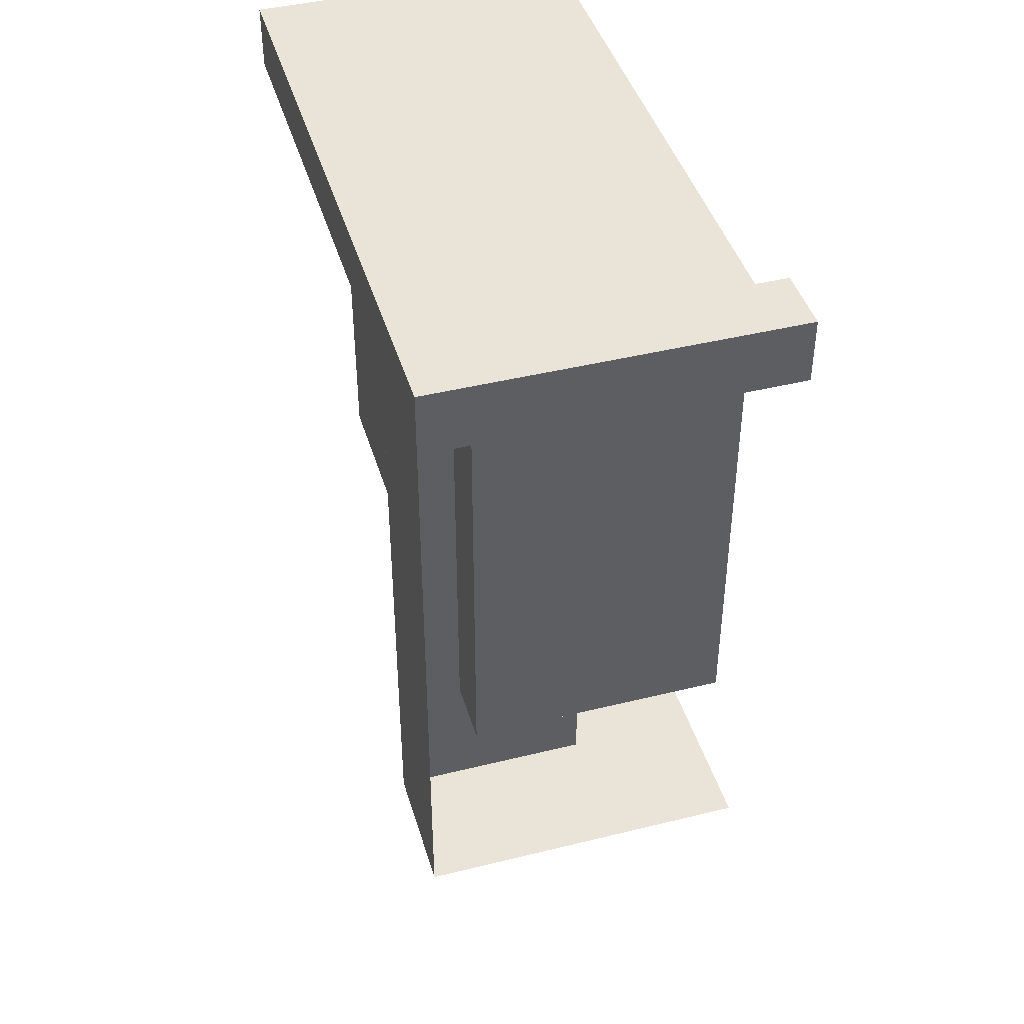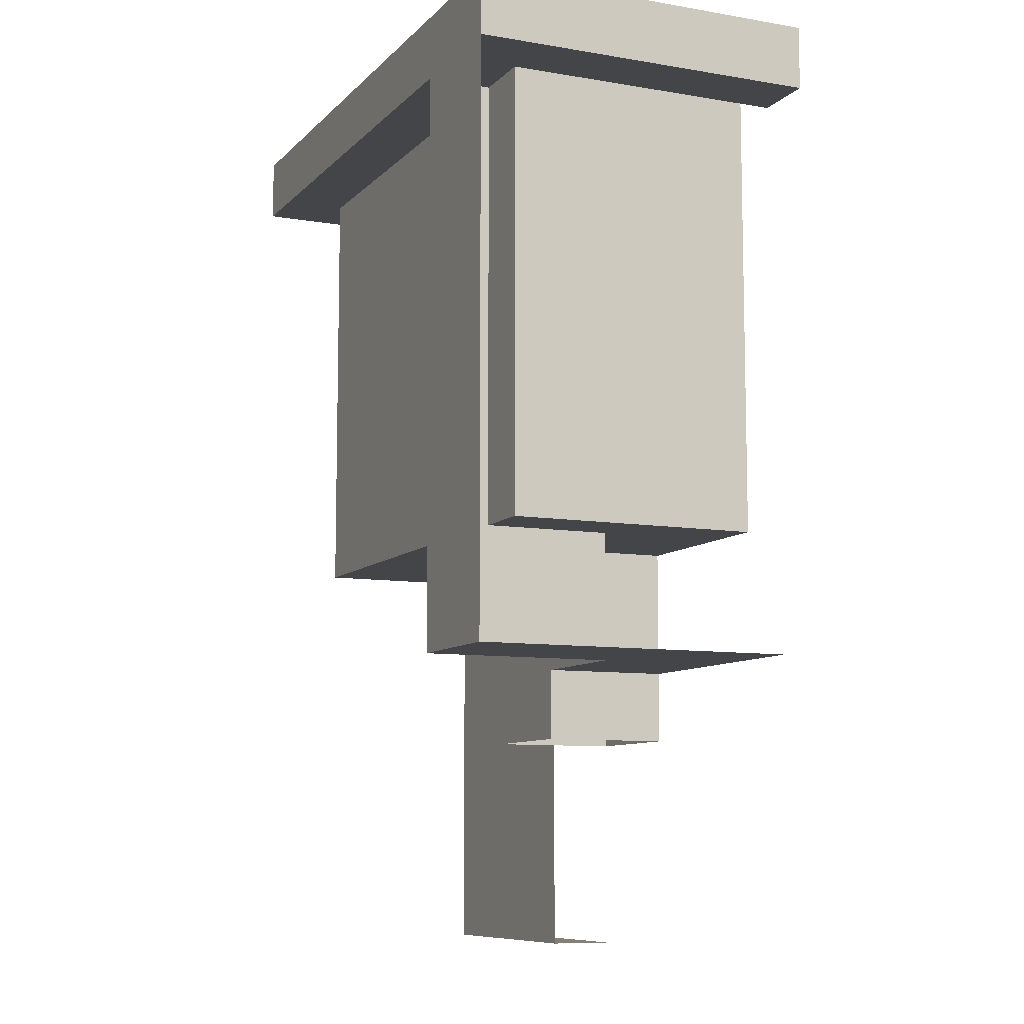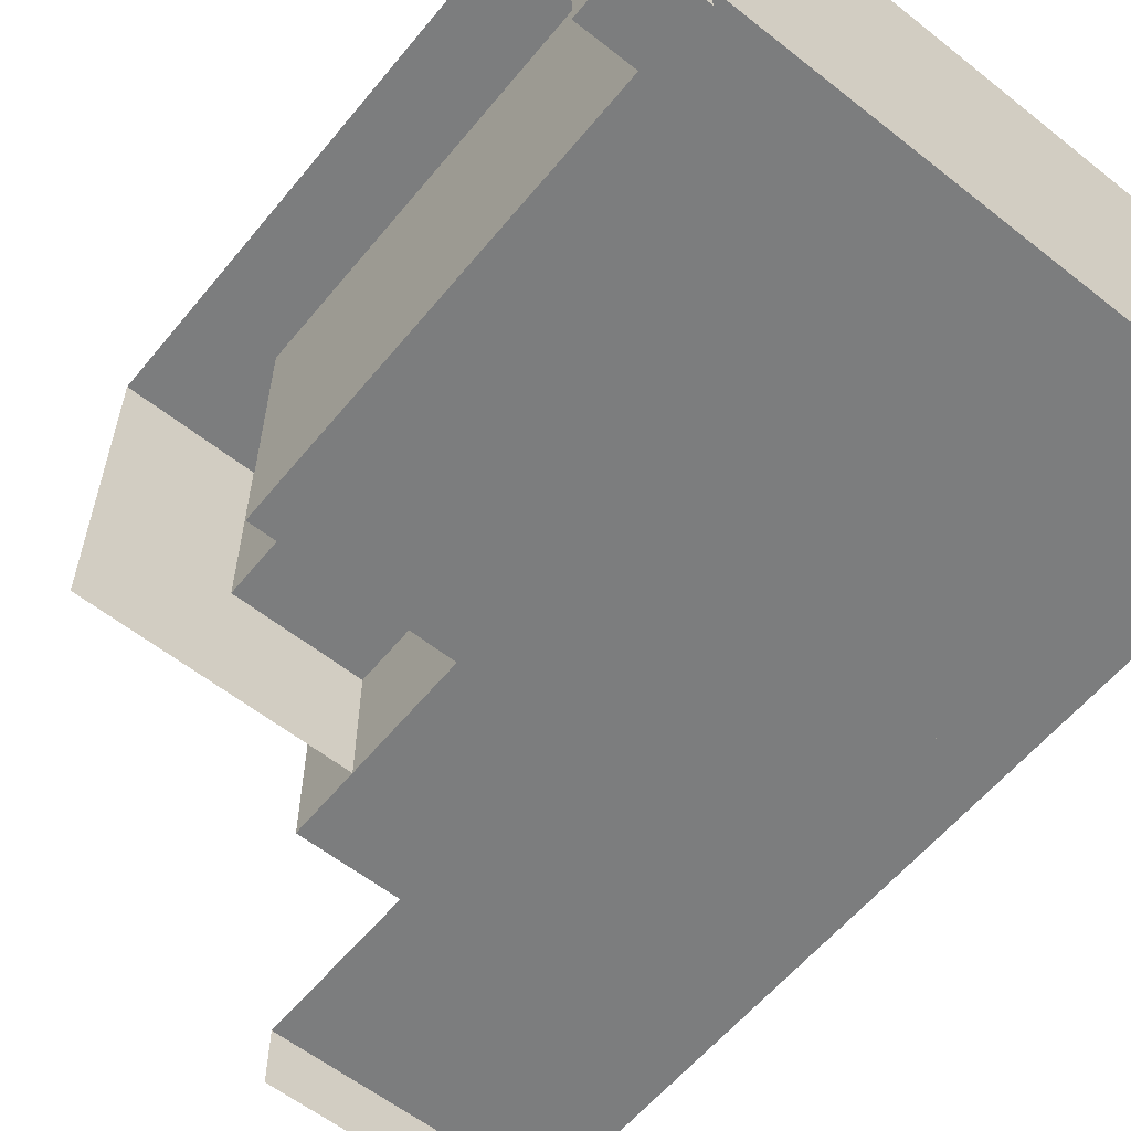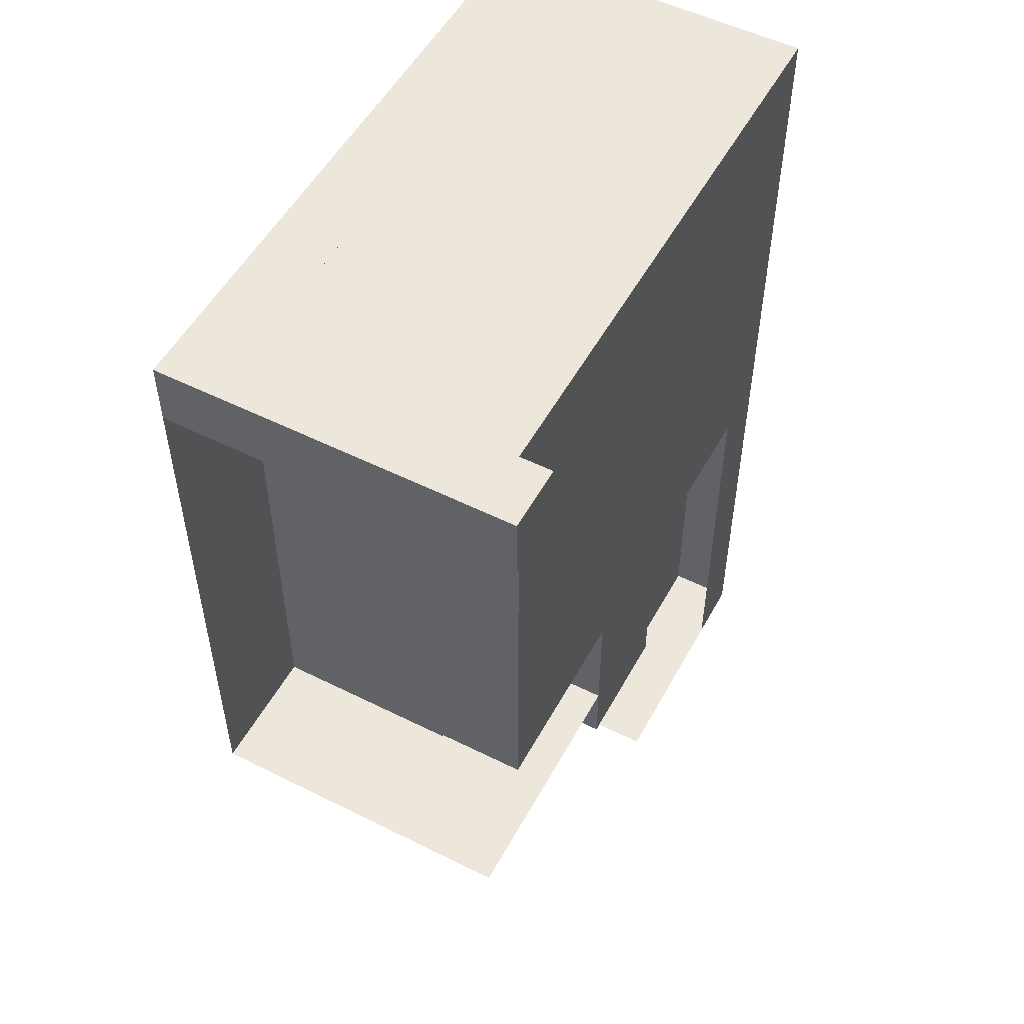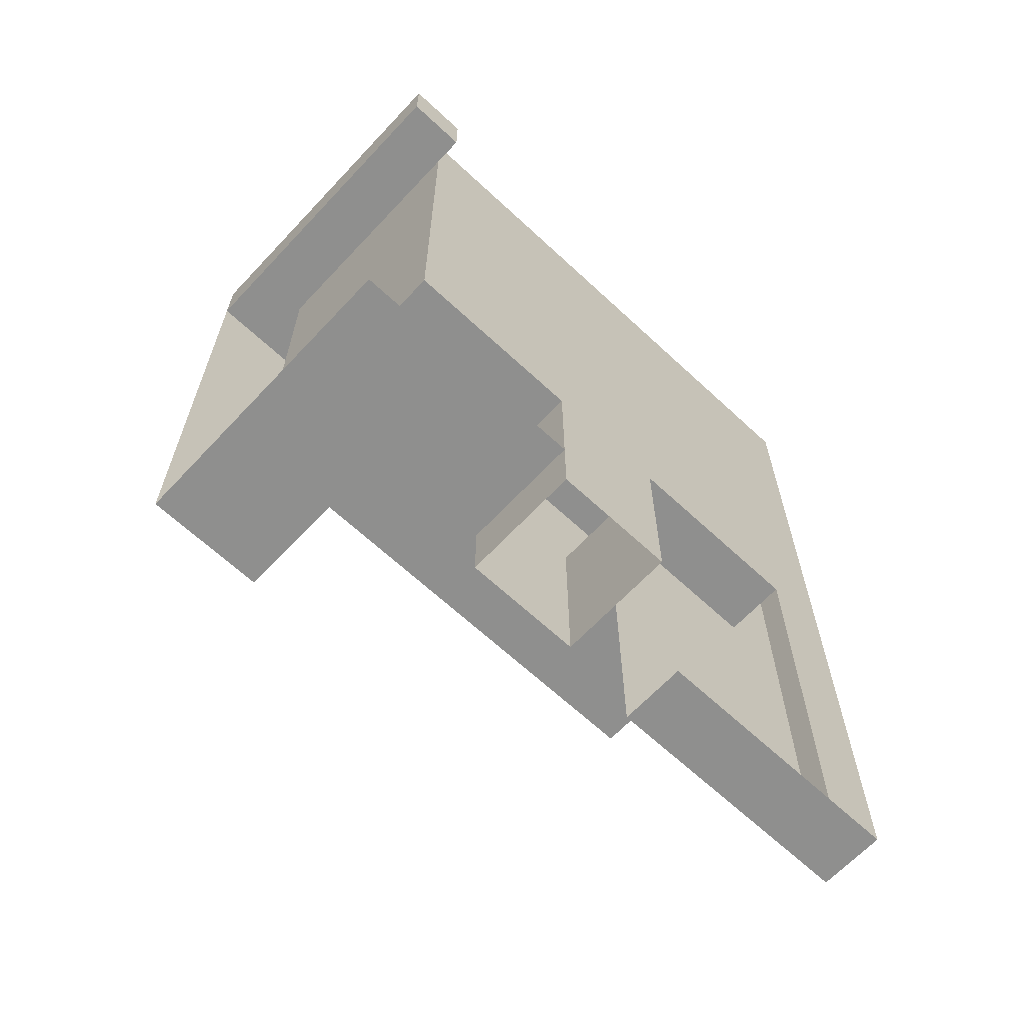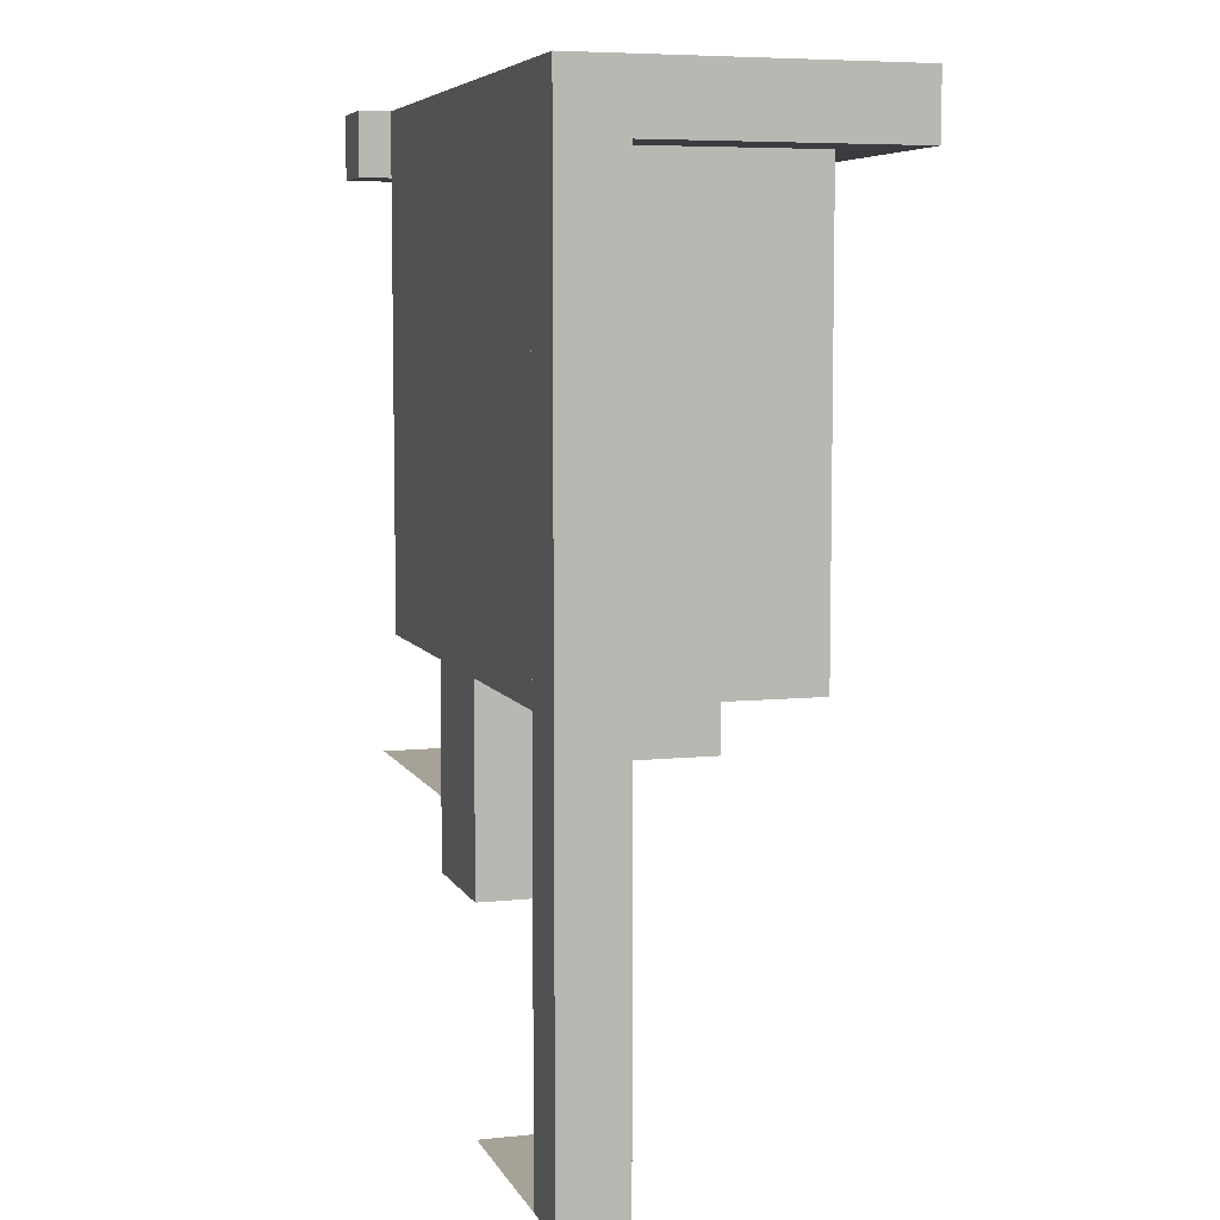
<metadata>
{"format":"obj","ext":"obj","renderer":"f3d","projection":"perspective","resolution":1024,"background":"white","views":[{"elev":43.3,"azim":-106.3,"up":"+Z"},{"elev":-9.0,"azim":-114.2,"up":"+Z"},{"elev":-59.0,"azim":-39.1,"up":"+Y"},{"elev":52.9,"azim":-61.8,"up":"+Z"},{"elev":-65.2,"azim":-43.1,"up":"+Z"},{"elev":6.6,"azim":72.9,"up":"+Z"}]}
</metadata>
<code>
g Combined Mesh (root: scene) 2
v -6 0 -29
v 0 0 -29
v -6 2 -29
v 0 2 -29
v 0 2 -16
v -6 2 -16
v 0 2 -29
v -6 2 -29
v 2 0 -29
v 2 2 -16
v 2 2 -29
v 2 0 -16
v 2 2 -16
v 2 2 -29
v 2 2 -29
v 2 0 -29
v 0 0 -29
v 0 0 -16
v 2 0 -29
v 2 0 -16
v 0 0 0
v 0 2 0
v 2 0 0
v 2 2 0
v 0 0 -16
v 0 2 -16
v 0 0 -2
v 0 2 -2
v 2 0 -2
v 0 0 -2
v 0 2 -2
v 2 2 -2
v 2 2 -2
v 2 0 -2
v 0 0 0
v 0 2 0
v 2 0 0
v 0 0 0
v 0 10 -2
v 2 10 -2
v 0 10 0
v 2 10 0
v 2 2 0
v 2 0 0
v 0 2 -2
v 2 2 -2
v 0 8 -2
v 2 8 -2
v 0 8 0
v 0 8 -2
v 2 8 -2
v 2 8 0
v 2 8 0
v 0 8 0
v 0 10 -2
v 2 10 -2
v -18 8 0
v -18 8 -2
v -18 10 0
v -18 10 -2
v 2 10 -2
v 2 10 0
v 2 10 0
v 0 10 0
v 0 8 0
v 0 8 -2
v -16 8 0
v -16 8 -2
v -16 10 0
v -16 8 0
v -16 8 -2
v -16 10 -2
v -16 10 -2
v -16 10 0
v -16 -1 0
v -16 -1 -2
v -18 -1 0
v -18 -1 -2
v -18 10 0
v -18 8 0
v -18 8 -2
v -18 10 -2
v -18 10 -2
v -18 10 0
v -16 8 0
v -16 8 -2
v -16 -1 0
v -16 -1 -2
v -18 -1 0
v -16 -1 0
v -16 -1 -2
v -18 -1 -2
v -18 -1 -2
v -18 -1 0
v -14 0 -20
v -10 0 -20
v -14 4 -20
v -10 4 -20
v -10 4 -16
v -14 4 -16
v -10 4 -20
v -14 4 -20
v -14 8 -16
v -14 4 -20
v -14 4 -16
v -14 8 -20
v -14 8 -16
v -14 8 -20
v -14 8 -16
v -14 8 -16
v -14 8 -20
v -14 8 -20
v -14 10 -16
v -14 10 -20
v -14 8 -2
v -14 10 -2
v -18 10 -2
v -14 10 -16
v -14 10 -2
v -18 10 -16
v -14 10 -20
v -18 10 -20
v -18 10 -20
v -14 8 -20
v -14 10 -20
v -18 8 -20
v -18 4 -20
v -18 0 -20
v 0 8 0
v -6 8 -16
v -6 8 0
v 0 8 -16
v -6 0 -16
v 0 0 -16
v 0 0 0
v -6 0 0
v -10 8 0
v -16 8 -16
v -16 8 0
v -10 8 -16
v -16 0 -16
v -10 0 -16
v -10 0 0
v -16 0 0
v -16 4 -16
v -16 0 0
v -16 4 0
v -16 0 -16
v -16 8 -16
v -16 8 0
v 0 0 0
v 0 0 -16
v 0 4 -16
v 0 4 0
v 0 8 -16
v 0 8 0
v -6 4 0
v 0 0 0
v 0 4 0
v -6 0 0
v -6 8 0
v 0 8 0
v 0 0 -16
v -6 0 -16
v -6 4 -16
v 0 4 -16
v -6 8 -16
v 0 8 -16
v -10 4 0
v -10 0 0
v -10 8 0
v -16 4 0
v -16 0 0
v -16 8 0
v -10 4 -16
v -10 8 -16
v -10 0 -16
v -16 0 -16
v -16 4 -16
v -16 8 -16
v -6 0 -22.25
v -6 4 -22.25
v -6 4 -16
v -6 0 -16
v -6 4 -22.25
v -10 4 -22.25
v -10 4 -16
v -6 4 -16
v -10 4 -22.25
v -10 0 -22.25
v -10 0 -16
v -10 4 -16
v -10 0 -22.25
v -6 0 -22.25
g Combined Mesh (root: scene) 2_0
f 3 2 1
f 3 4 2
f 7 6 5
f 7 8 6
f 11 10 9
f 10 12 9
f 13 7 5
f 13 14 7
f 15 2 4
f 15 16 2
f 19 18 17
f 19 20 18
f 23 22 21
f 23 24 22
f 27 26 25
f 27 28 26
f 29 18 20
f 29 30 18
f 31 13 5
f 31 32 13
f 33 12 10
f 33 34 12
f 35 28 27
f 35 36 28
f 37 30 29
f 37 38 30
f 41 40 39
f 41 42 40
f 43 34 33
f 43 44 34
f 47 46 45
f 47 48 46
f 49 28 36
f 49 50 28
f 51 43 33
f 51 52 43
f 53 22 24
f 53 54 22
f 55 48 47
f 55 56 48
f 59 58 57
f 59 60 58
f 61 52 51
f 61 62 52
f 63 54 53
f 63 64 54
f 67 66 65
f 67 68 66
f 69 54 64
f 69 70 54
f 71 55 47
f 71 72 55
f 73 41 39
f 73 74 41
f 77 76 75
f 77 78 76
f 79 70 69
f 79 80 70
f 81 72 71
f 81 82 72
f 83 74 73
f 83 84 74
f 87 86 85
f 87 88 86
f 89 70 80
f 89 90 70
f 91 81 71
f 91 92 81
f 93 57 58
f 93 94 57
g Combined Mesh (root: scene) 2_1
f 97 96 95
f 97 98 96
f 101 100 99
f 101 102 100
f 105 104 103
f 104 106 103
f 109 108 107
f 112 111 110
f 103 106 113
f 106 114 113
f 103 113 115
f 113 116 115
f 119 118 117
f 118 120 117
f 118 121 120
f 121 122 120
f 125 124 123
f 124 126 123
f 124 97 126
f 97 127 126
f 97 95 127
f 95 128 127
g Combined Mesh (root: scene) 2_2
g Combined Mesh (root: scene) 2_3
f 131 130 129
f 130 132 129
f 135 134 133
f 135 133 136
f 139 138 137
f 138 140 137
f 137 140 131
f 140 130 131
f 143 142 141
f 143 141 144
f 136 133 142
f 136 142 143
f 147 146 145
f 146 148 145
f 150 147 149
f 147 145 149
f 153 152 151
f 153 151 154
f 155 153 154
f 155 154 156
f 159 158 157
f 158 160 157
f 162 159 161
f 159 157 161
f 165 164 163
f 165 163 166
f 167 165 166
f 167 166 168
f 157 160 169
f 160 170 169
f 161 157 171
f 157 169 171
f 169 170 172
f 170 173 172
f 171 169 174
f 169 172 174
f 176 175 165
f 176 165 167
f 179 178 177
f 179 177 175
f 180 179 175
f 180 175 176
f 183 182 181
f 184 183 181
f 187 186 185
f 188 187 185
f 191 190 189
f 192 191 189
f 133 194 193
f 142 133 193

</code>
